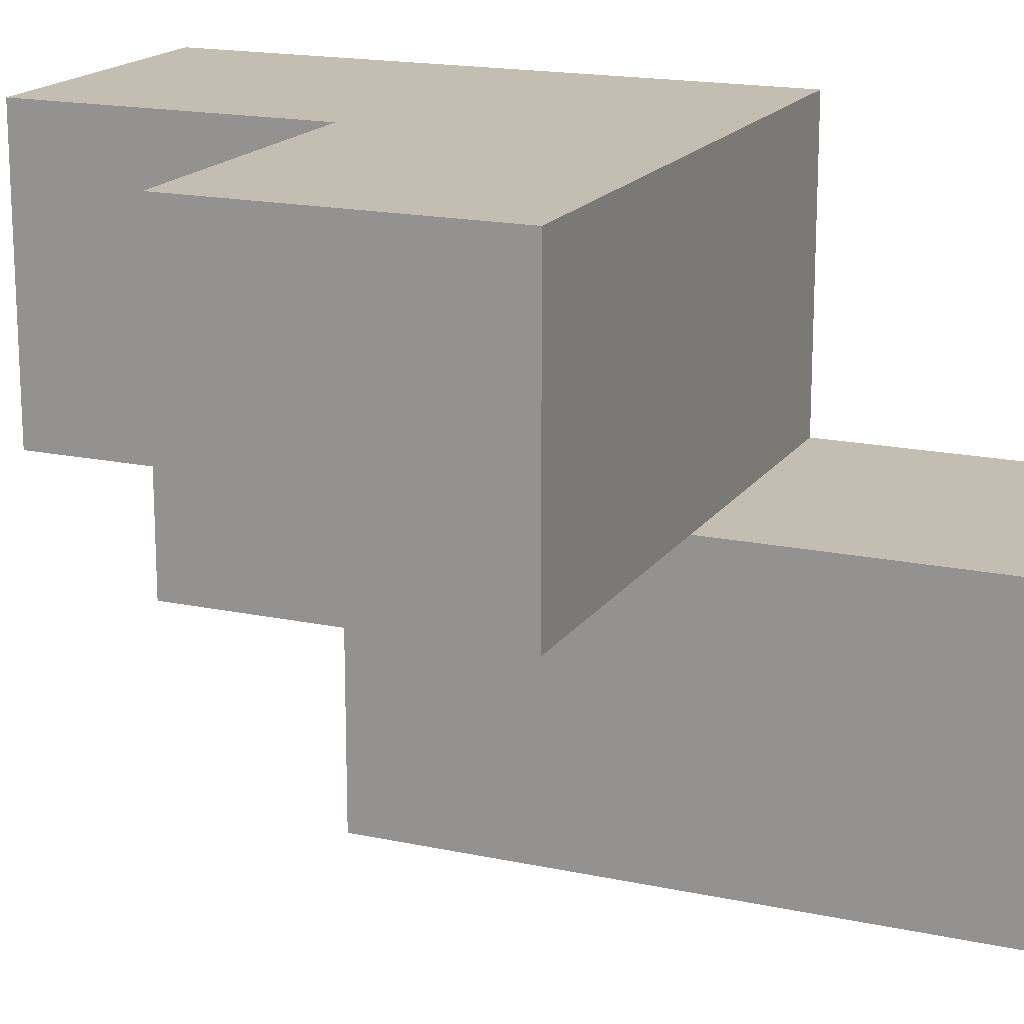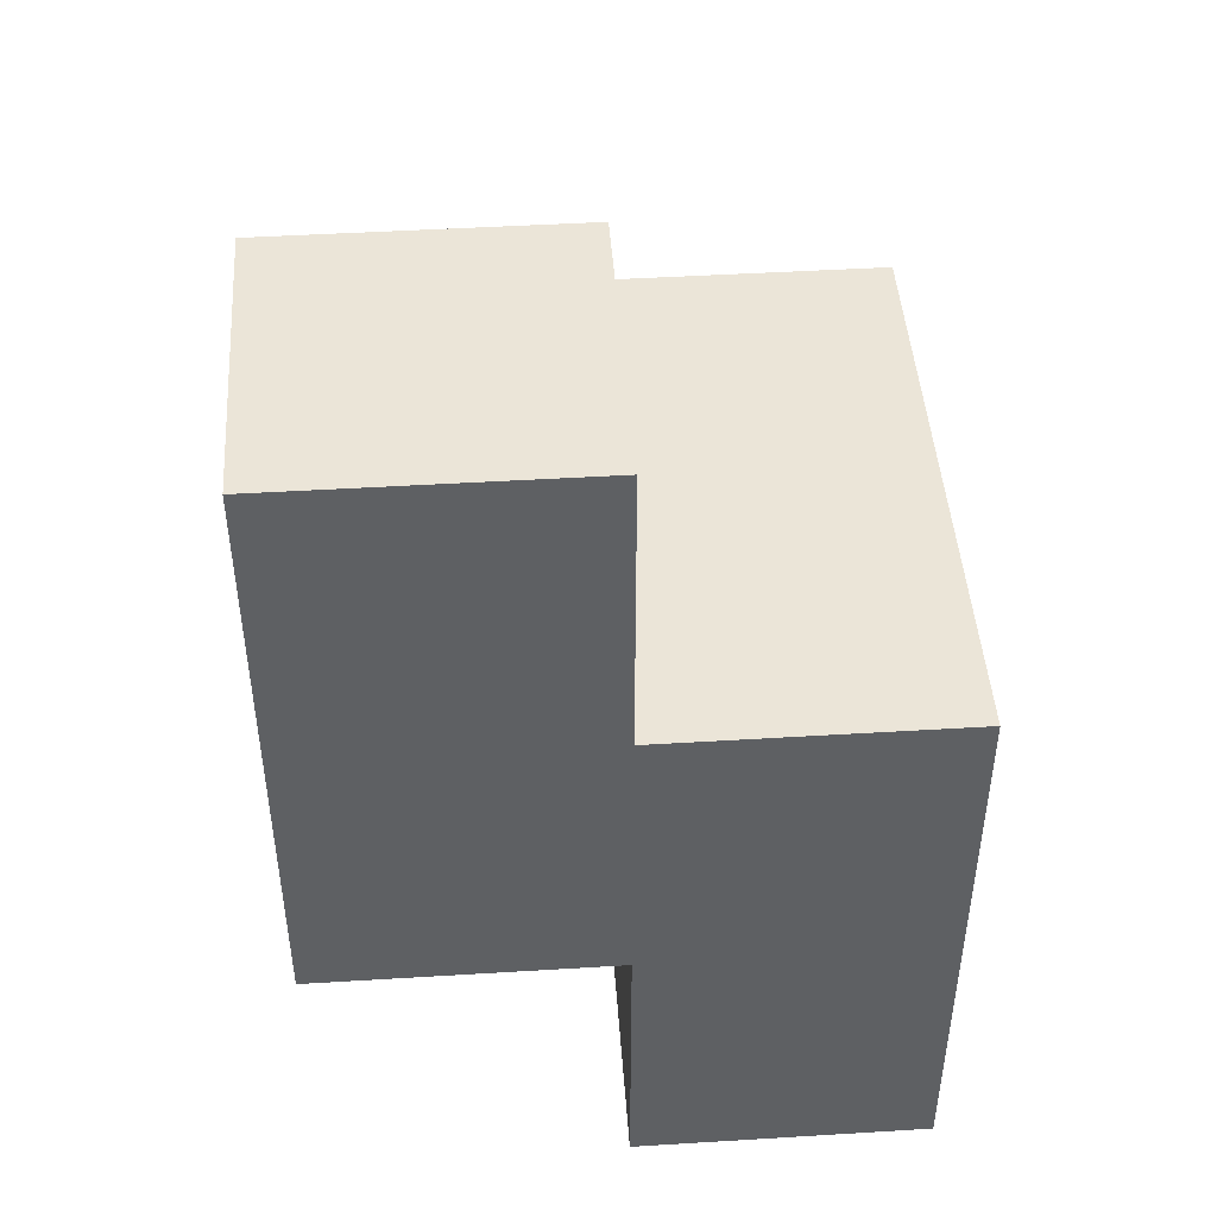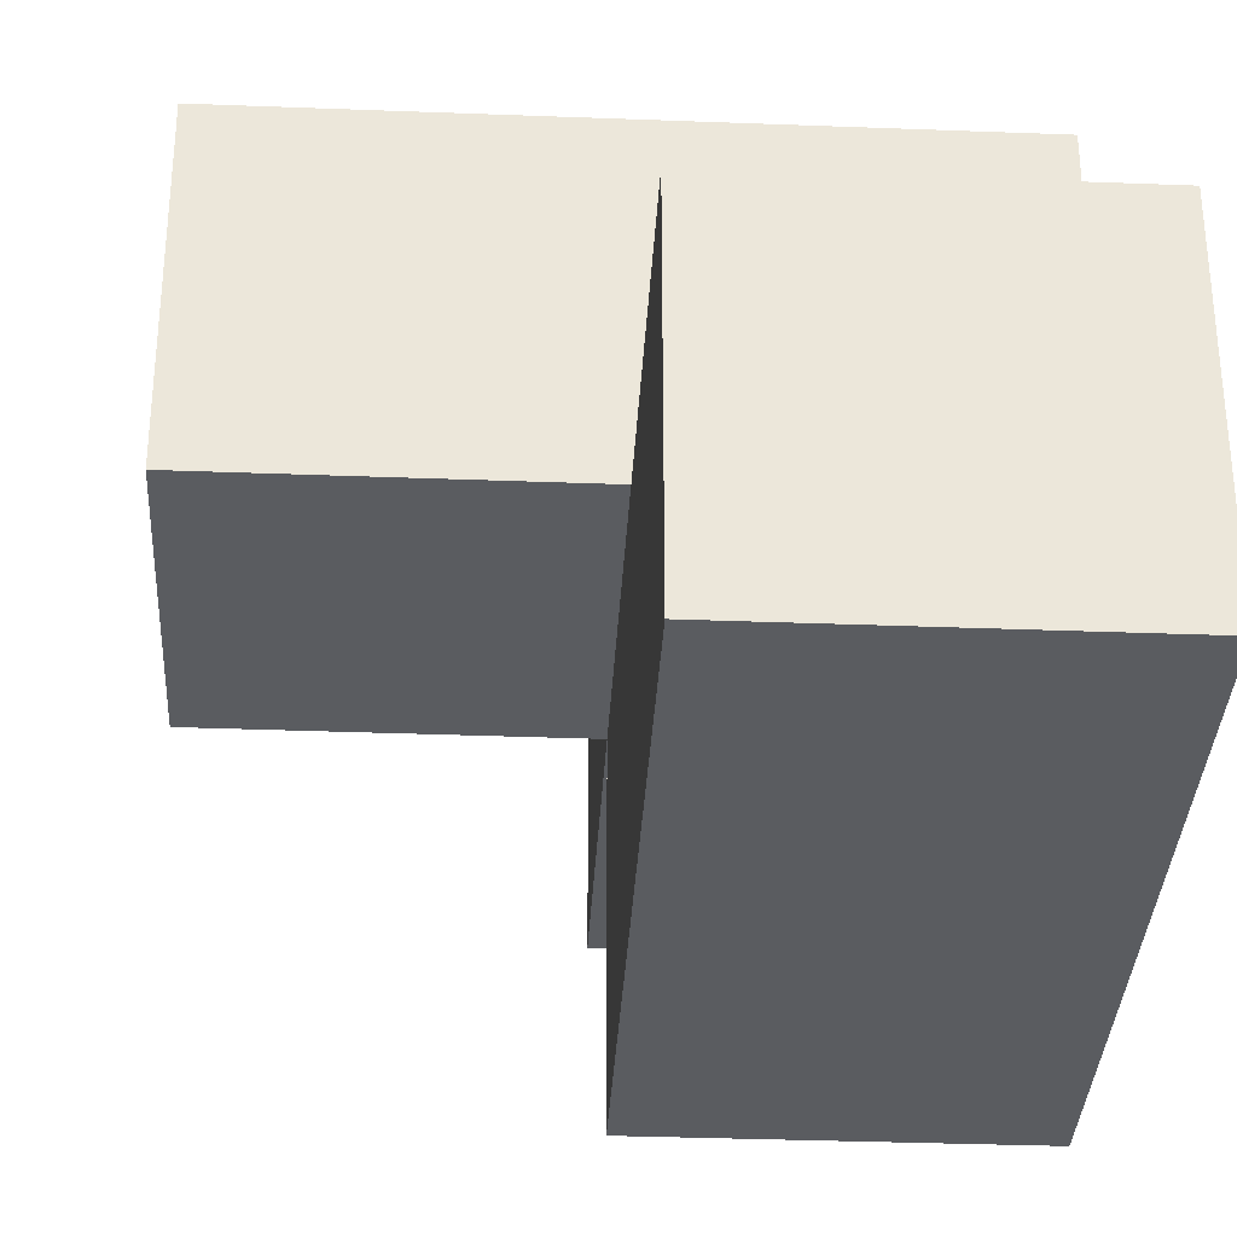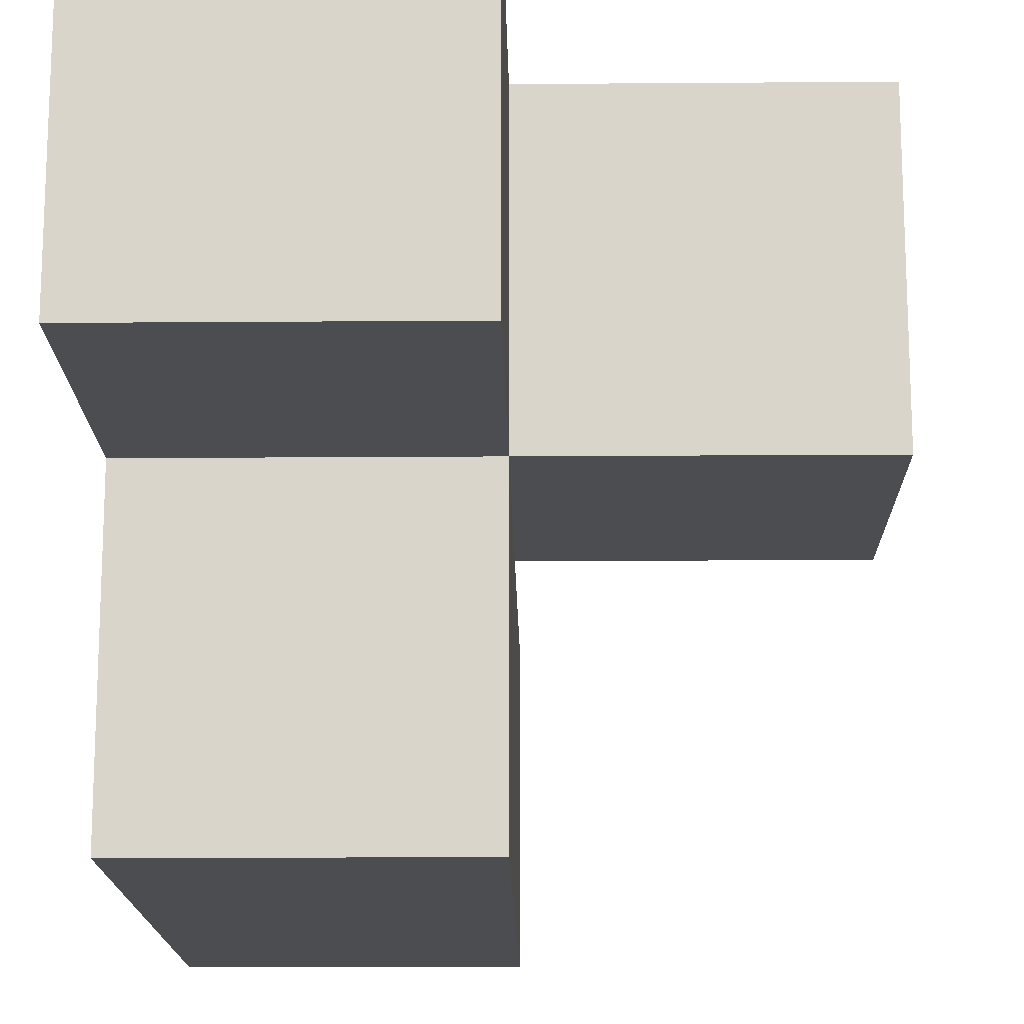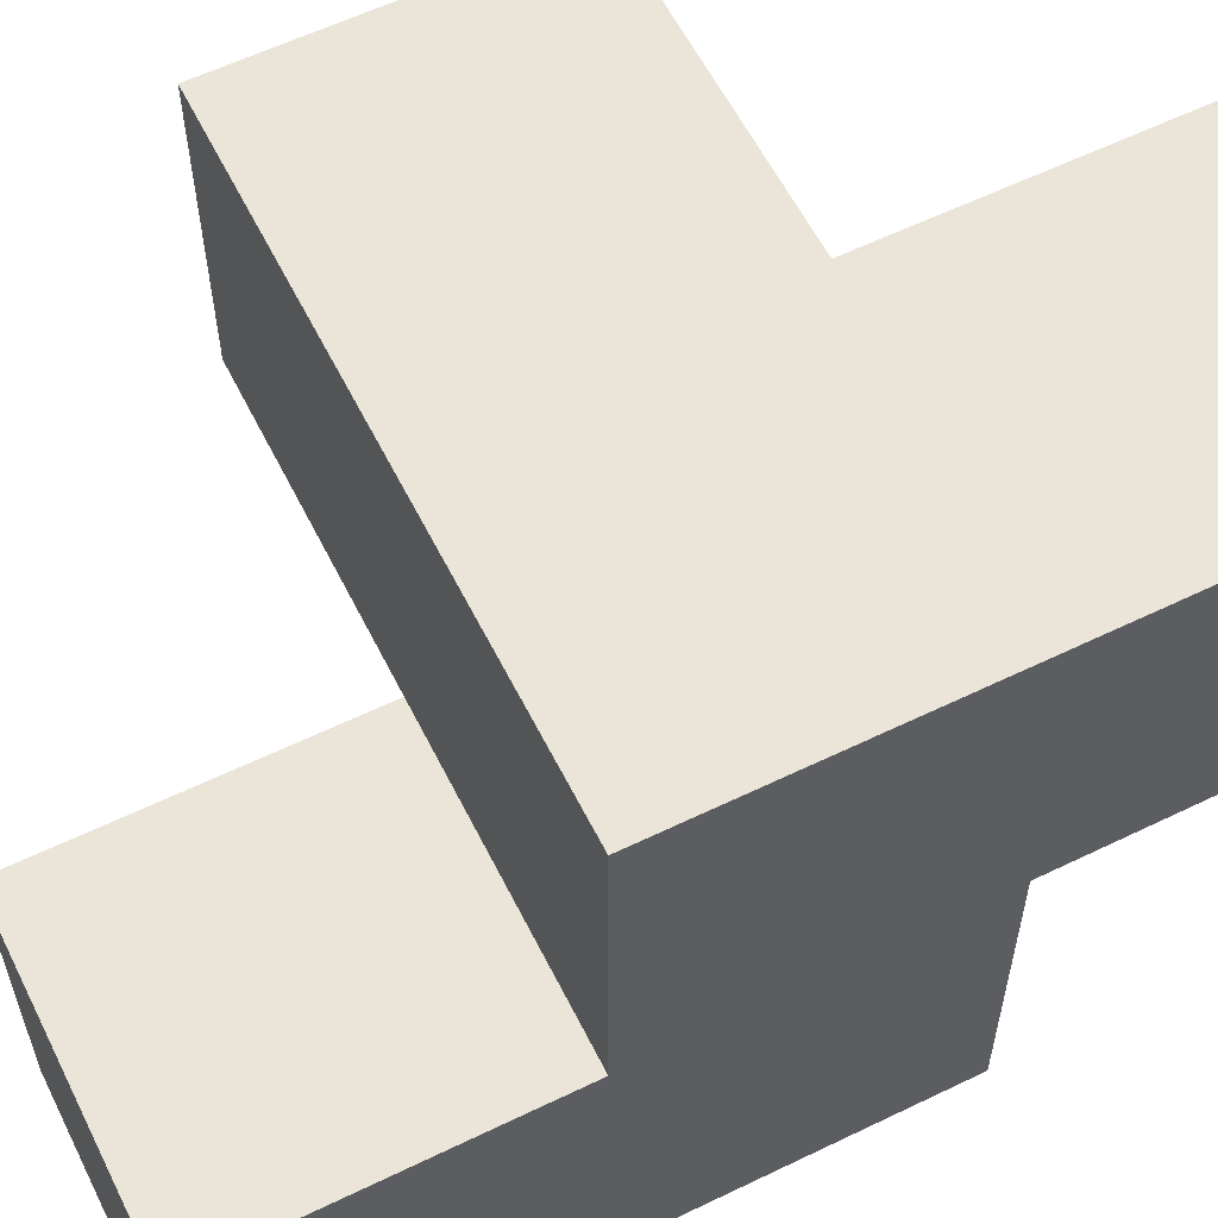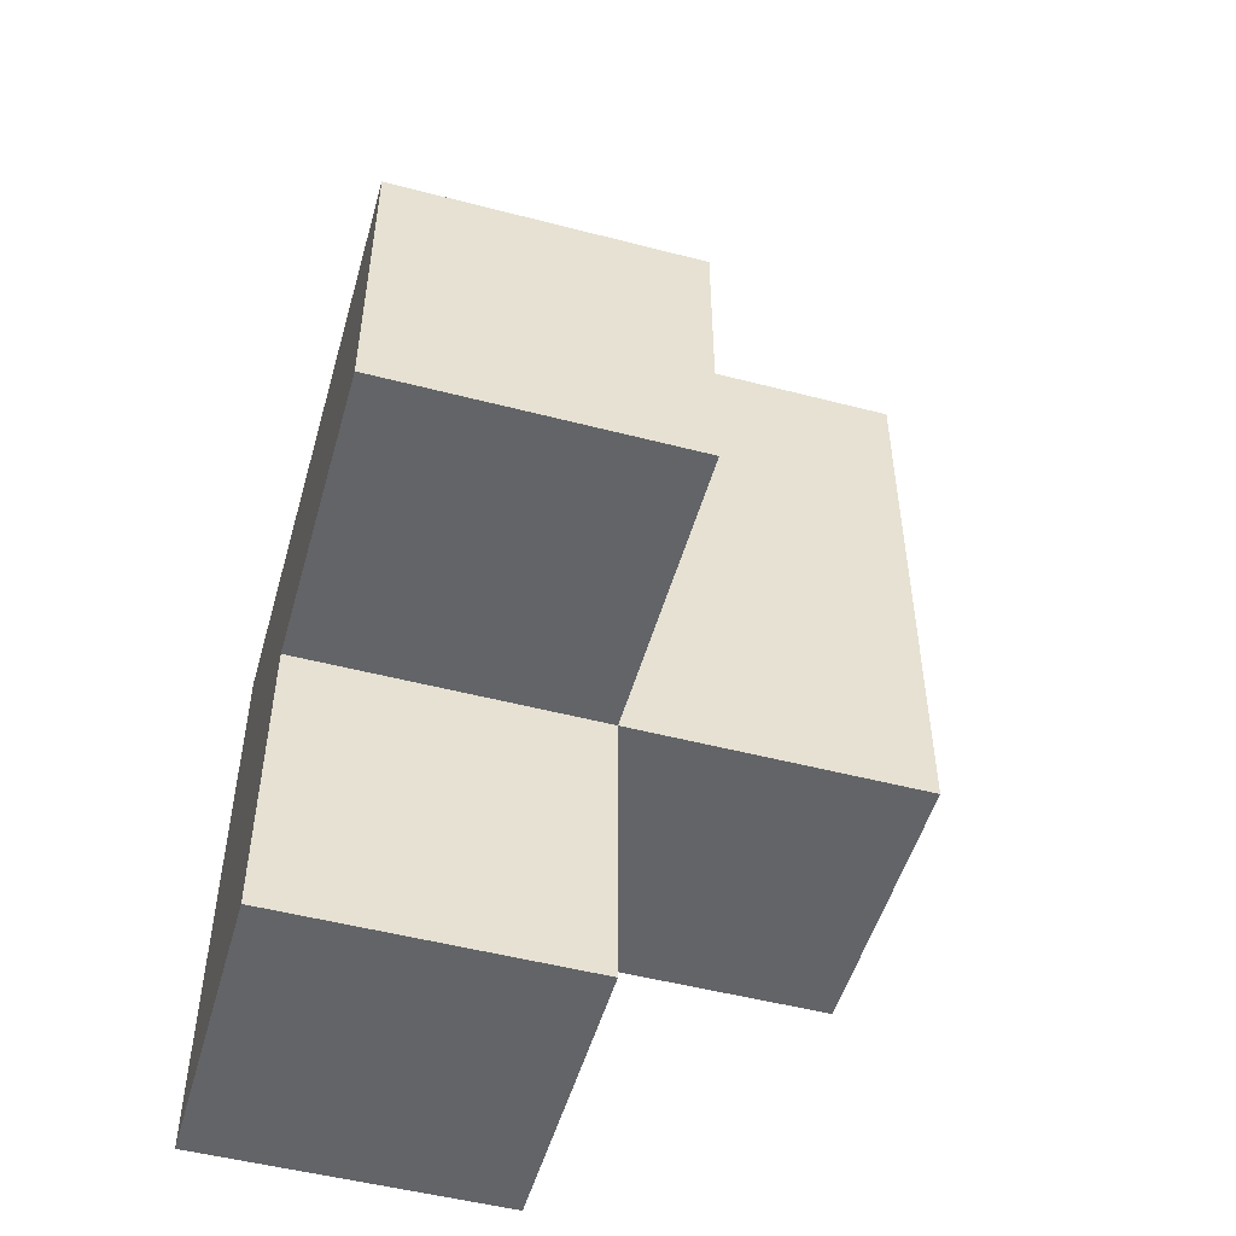
<metadata>
{"format":"obj","ext":"obj","renderer":"f3d","projection":"perspective","resolution":1024,"background":"white","views":[{"elev":17.2,"azim":113.2,"up":"+Z"},{"elev":46.0,"azim":-94.0,"up":"+Y"},{"elev":-33.7,"azim":177.0,"up":"+Z"},{"elev":-16.0,"azim":0.9,"up":"+Z"},{"elev":59.2,"azim":-116.5,"up":"+Z"},{"elev":-51.1,"azim":74.2,"up":"+Y"}]}
</metadata>
<code>
v 0.0075 1.005 3.001
v 1.988 1.005 3.001
v 0.0075 2.985 3.001
v 0.9975 1.995 2.011
v 0.9975 2.985 3.001
v 0.9975 1.005 3.991
v 0.0075 0.015 3.991
v 0.0075 1.995 3.991
v 0.9975 0.015 3.991
v 0.9975 1.005 3.001
v 1.988 1.995 3.991
v 0.0075 1.005 2.011
v 0.9975 1.995 3.991
v 0.0075 2.985 2.011
v 0.9975 2.985 2.011
v 0.0075 0.015 3.001
v 0.0075 1.995 3.001
v 0.9975 1.005 2.011
v 0.9975 0.015 3.001
v 1.988 1.005 3.991
v 1.988 1.995 3.001
v 0.0075 1.005 3.991
v 0.9975 1.995 3.001
v 0.0075 1.995 2.011
f 22 6 8
f 13 8 6
f 23 17 13
f 8 13 17
f 17 1 8
f 22 8 1
f 19 16 10
f 1 10 16
f 7 9 22
f 6 22 9
f 16 19 7
f 9 7 19
f 1 16 22
f 7 22 16
f 19 10 9
f 6 9 10
f 18 12 4
f 24 4 12
f 12 18 1
f 10 1 18
f 24 12 17
f 1 17 12
f 18 4 10
f 23 10 4
f 2 10 21
f 23 21 10
f 6 20 13
f 11 13 20
f 10 2 6
f 20 6 2
f 21 23 11
f 13 11 23
f 2 21 20
f 11 20 21
f 4 24 15
f 14 15 24
f 17 23 3
f 5 3 23
f 15 14 5
f 3 5 14
f 14 24 3
f 17 3 24
f 4 15 23
f 5 23 15

</code>
